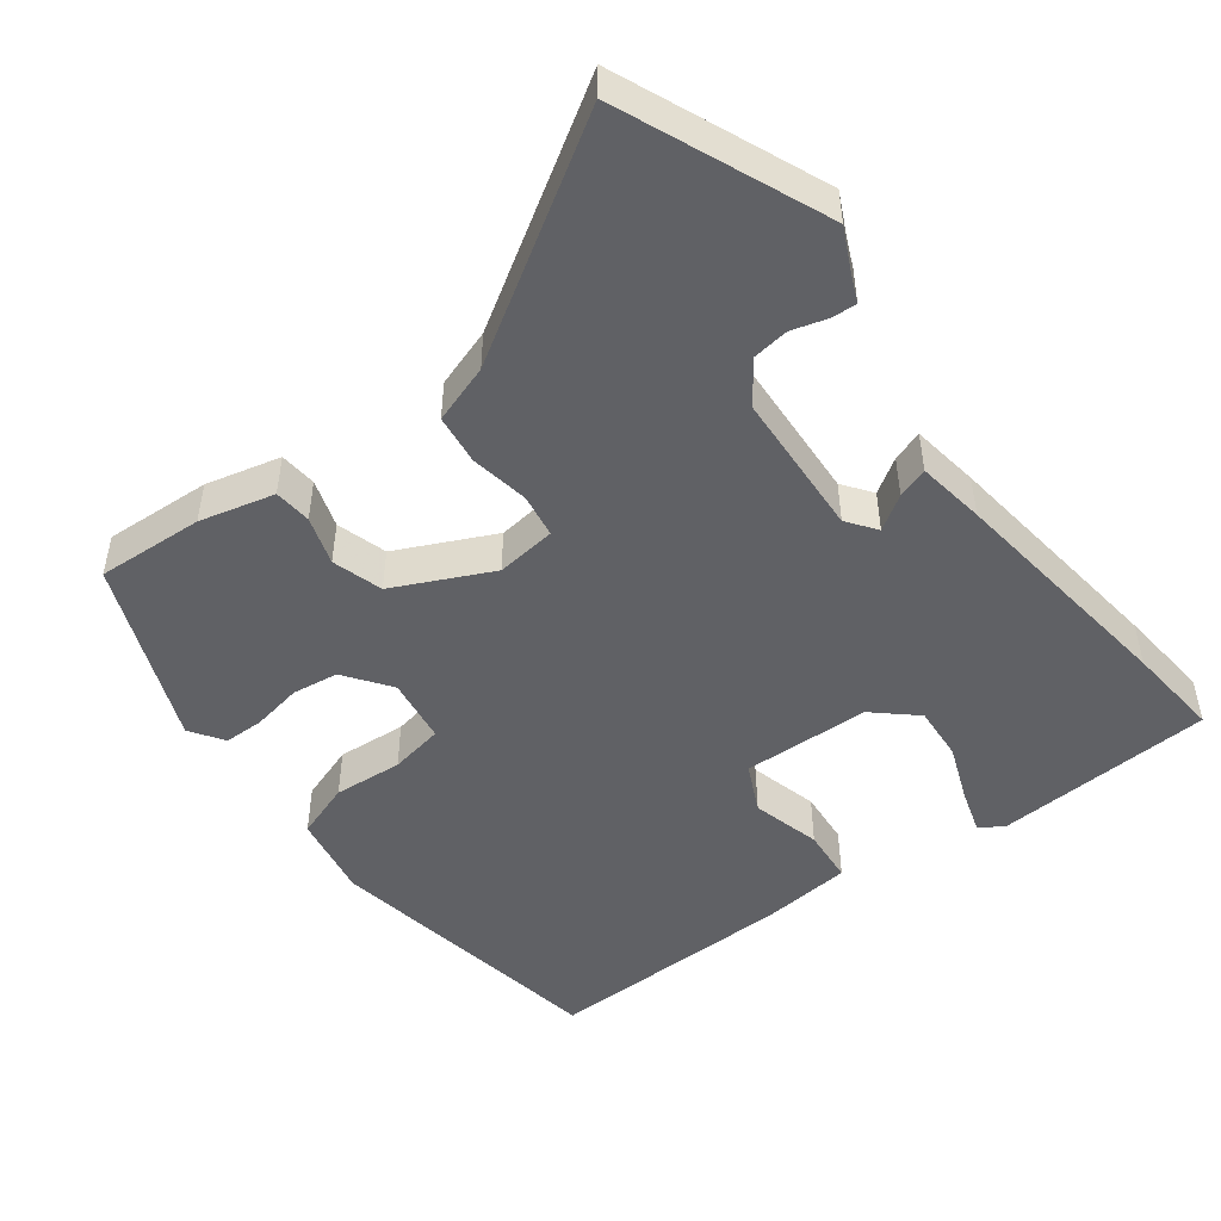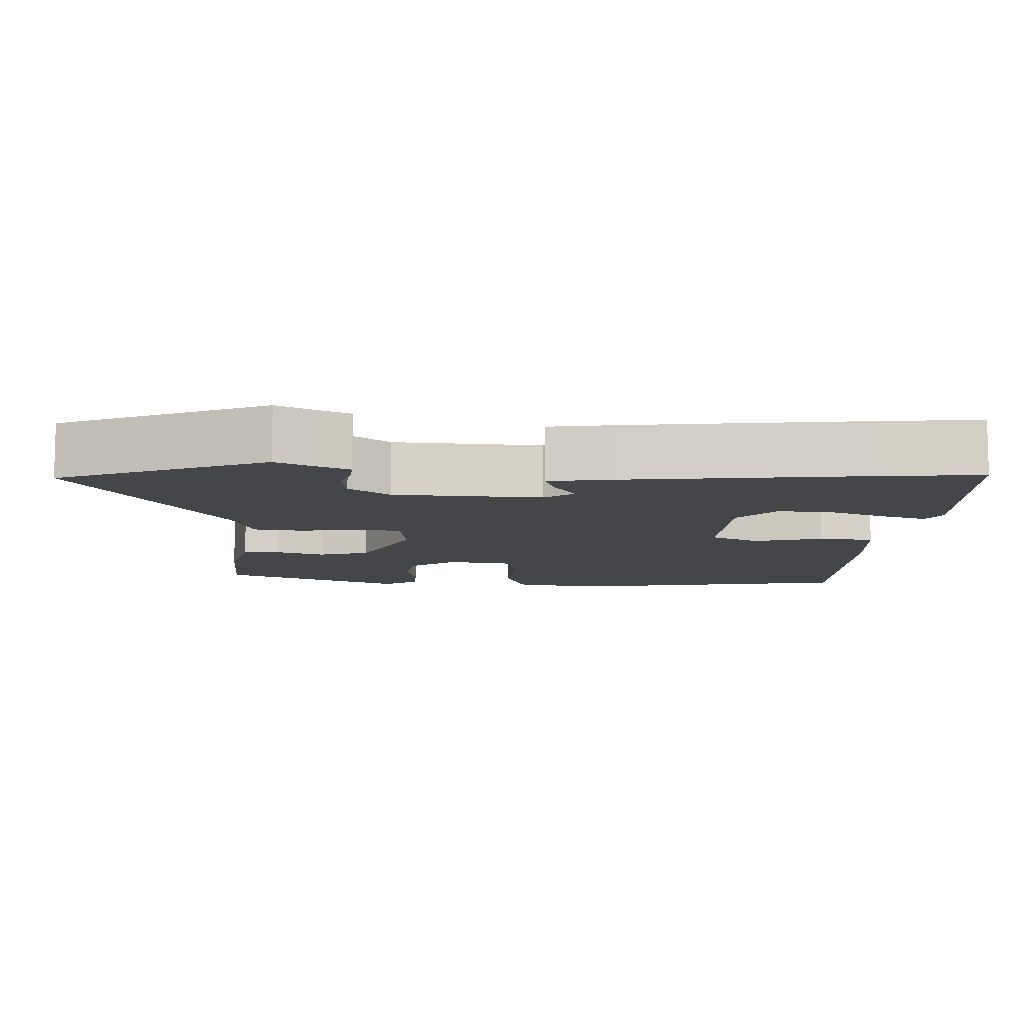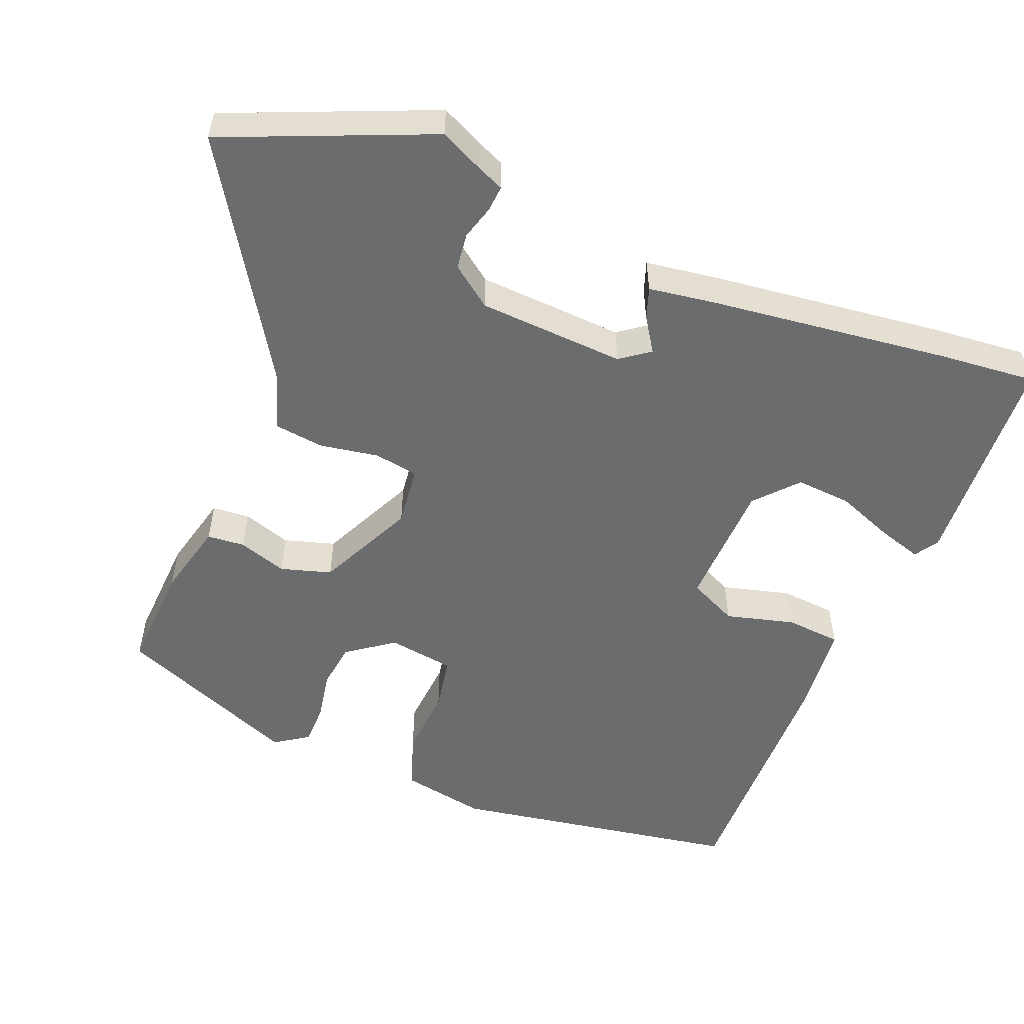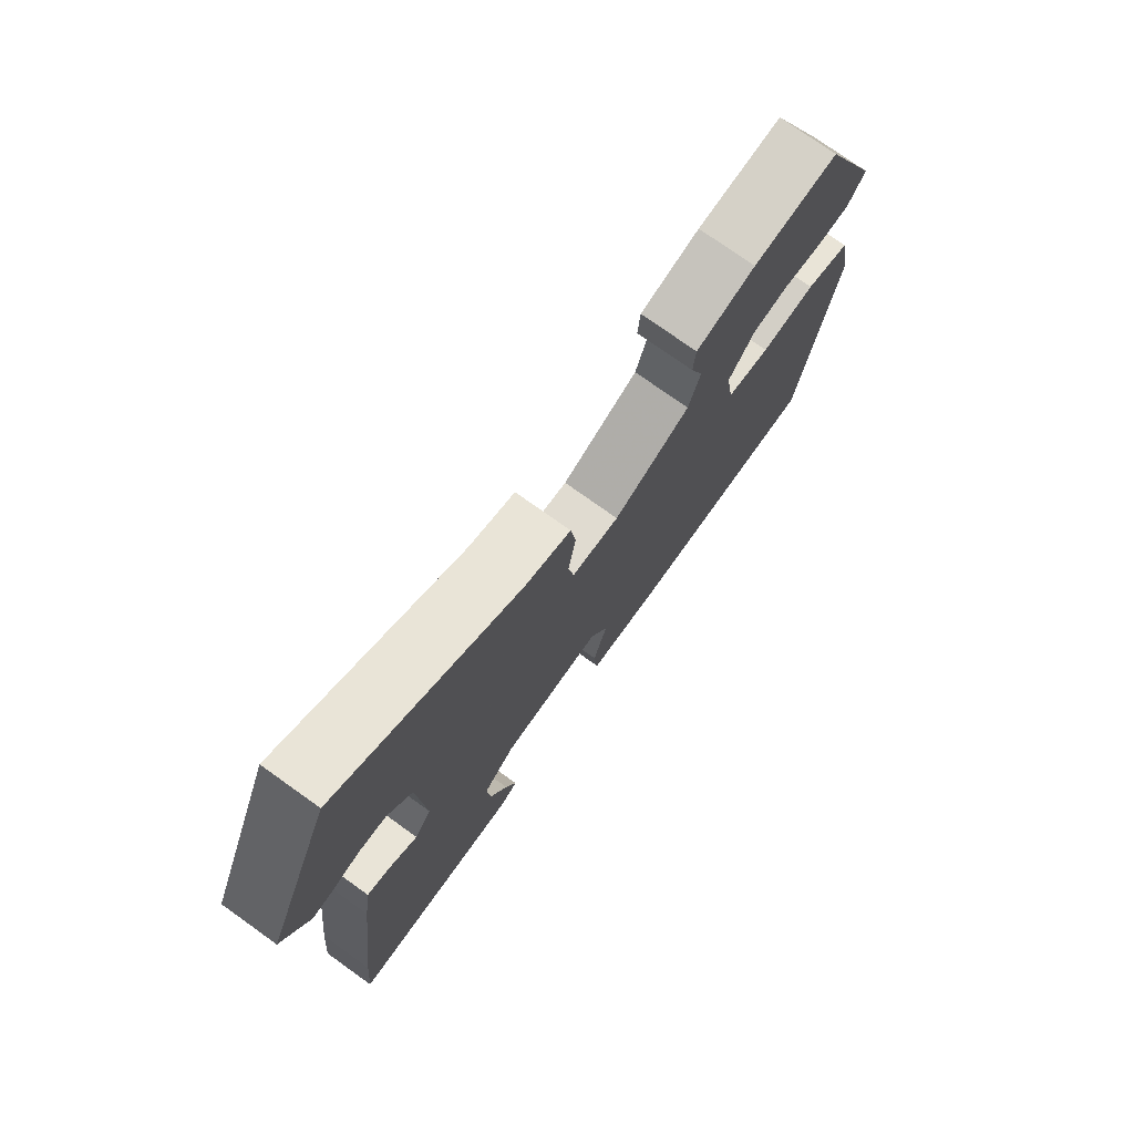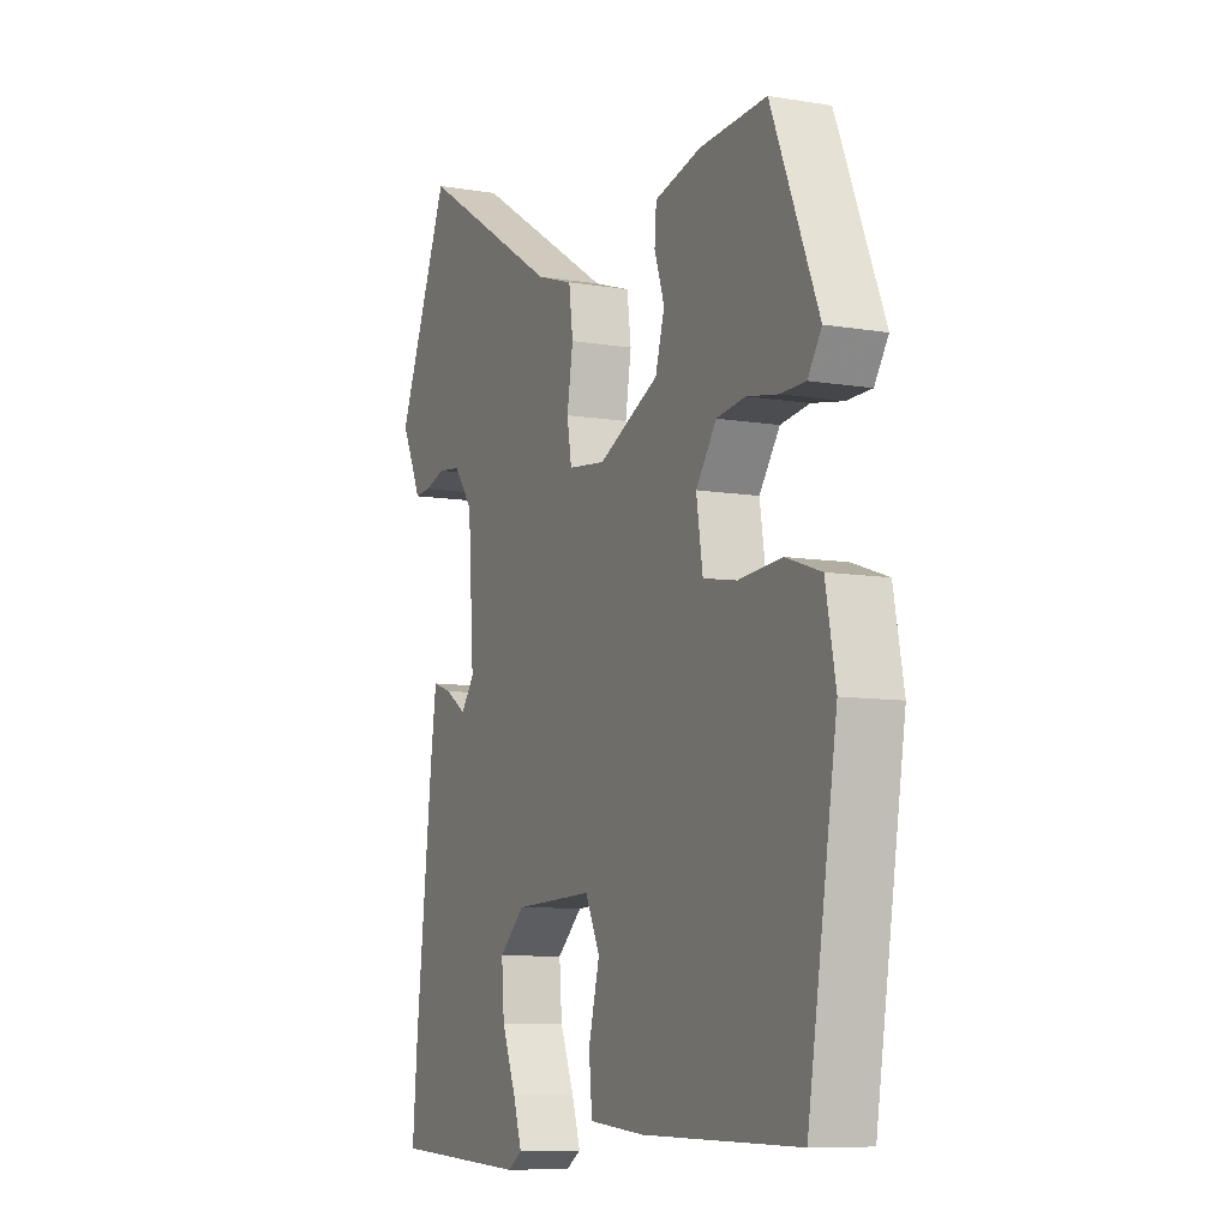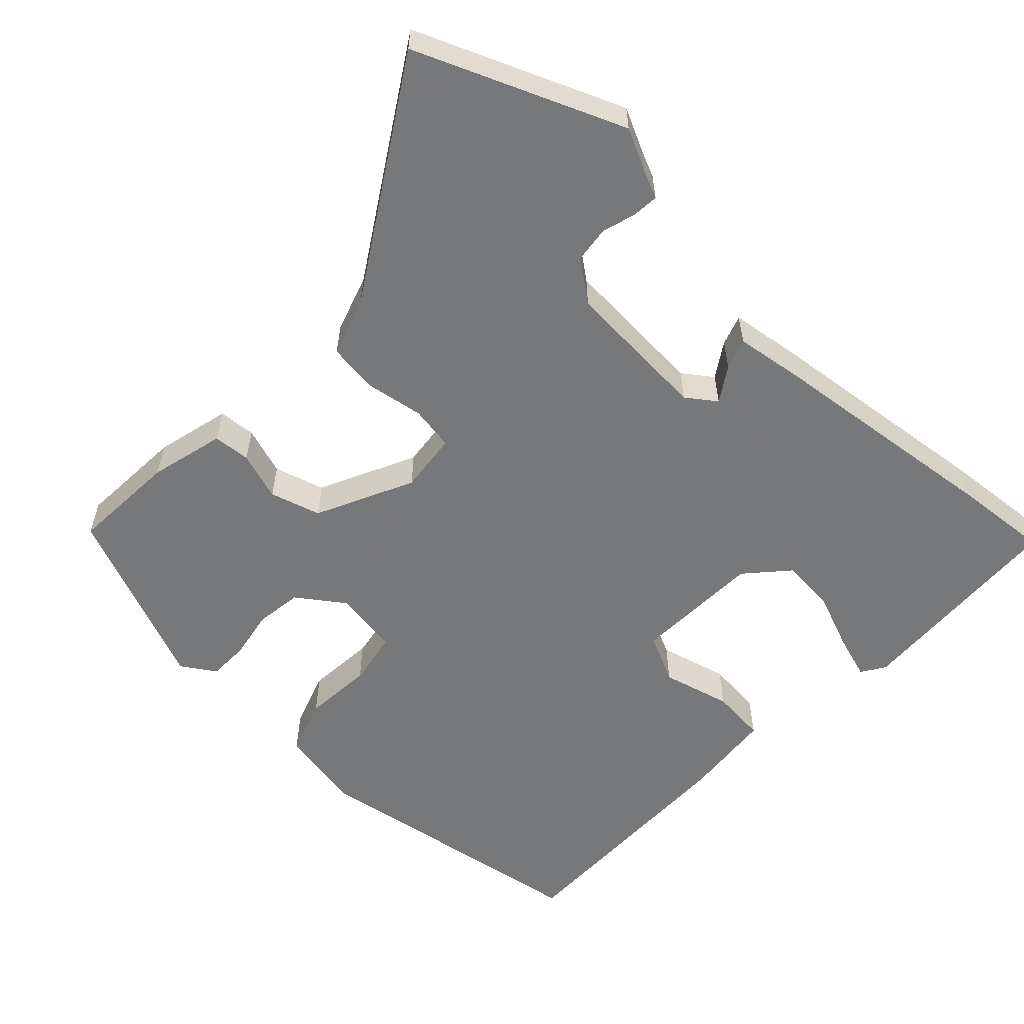
<metadata>
{"format":"obj","ext":"obj","renderer":"f3d","projection":"perspective","resolution":1024,"background":"white","views":[{"elev":-48.6,"azim":37.5,"up":"+Y"},{"elev":-9.7,"azim":87.9,"up":"+Y"},{"elev":-53.6,"azim":68.5,"up":"+Y"},{"elev":75.9,"azim":125.5,"up":"+Z"},{"elev":-8.6,"azim":-114.6,"up":"+Z"},{"elev":-57.3,"azim":46.8,"up":"+Y"}]}
</metadata>
<code>
v -0.425 0.07 0.501
v -0.279 0.07 0.492
v -0.177 0.07 0.466
v -0.173 0.07 0.415
v -0.195 0.07 0.349
v -0.175 0.07 0.28
v -0.043 0.07 0.216
v 0.039 0.07 0.225
v 0.049 0.07 0.285
v 0.036 0.07 0.365
v 0.045 0.07 0.433
v 0.125 0.07 0.459
v 0.438 0.07 0.651
v 0.553 0.07 0.371
v 0.525 0.07 0.314
v 0.508 0.07 0.276
v 0.473 0.07 0.279
v 0.426 0.07 0.293
v 0.377 0.07 0.287
v 0.335 0.07 0.232
v 0.322 0.07 0.032
v 0.351 0.07 -0.008
v 0.398 0.07 0.022
v 0.44 0.07 0.036
v 0.453 0.07 -0.057
v 0.49 0.07 -0.383
v 0.501 0.07 -0.513
v 0.203 0.07 -0.528
v 0.171 0.07 -0.507
v 0.19 0.07 -0.447
v 0.221 0.07 -0.369
v 0.227 0.07 -0.294
v 0.171 0.07 -0.243
v -0.003 0.07 -0.236
v -0.035 0.07 -0.302
v -0.011 0.07 -0.396
v -0.018 0.07 -0.471
v -0.141 0.07 -0.482
v -0.484 0.07 -0.485
v -0.548 0.07 -0.09
v -0.526 0.07 0.025
v -0.449 0.07 0.051
v -0.355 0.07 0.043
v -0.281 0.07 0.056
v -0.267 0.07 0.146
v -0.312 0.07 0.209
v -0.375 0.07 0.218
v -0.443 0.07 0.206
v -0.498 0.07 0.207
v -0.528 0.07 0.253
v -0.425 0 0.501
v -0.279 0 0.492
v -0.177 0 0.466
v -0.173 0 0.415
v -0.195 0 0.349
v -0.175 0 0.28
v -0.043 0 0.216
v 0.039 0 0.225
v 0.049 0 0.285
v 0.036 0 0.365
v 0.045 0 0.433
v 0.125 0 0.459
v 0.438 0 0.651
v 0.553 0 0.371
v 0.525 0 0.314
v 0.508 0 0.276
v 0.473 0 0.279
v 0.426 0 0.293
v 0.377 0 0.287
v 0.335 0 0.232
v 0.322 0 0.032
v 0.351 0 -0.008
v 0.398 0 0.022
v 0.44 0 0.036
v 0.453 0 -0.057
v 0.49 0 -0.383
v 0.501 0 -0.513
v 0.203 0 -0.528
v 0.171 0 -0.507
v 0.19 0 -0.447
v 0.221 0 -0.369
v 0.227 0 -0.294
v 0.171 0 -0.243
v -0.003 0 -0.236
v -0.035 0 -0.302
v -0.011 0 -0.396
v -0.018 0 -0.471
v -0.141 0 -0.482
v -0.484 0 -0.485
v -0.548 0 -0.09
v -0.526 0 0.025
v -0.449 0 0.051
v -0.355 0 0.043
v -0.281 0 0.056
v -0.267 0 0.146
v -0.312 0 0.209
v -0.375 0 0.218
v -0.443 0 0.206
v -0.498 0 0.207
v -0.528 0 0.253
f 3 4 5
f 2 3 5
f 1 2 5
f 50 1 5
f 49 50 5
f 48 49 5
f 47 48 5
f 46 47 5 6
f 45 46 6 7
f 44 45 7 8
f 41 42 43
f 40 41 43
f 39 40 43
f 38 39 43
f 37 38 43
f 36 37 43
f 35 36 43
f 34 35 43 44
f 33 34 44 8
f 29 30 31
f 28 29 31
f 27 28 31
f 26 27 31
f 25 26 31
f 24 25 31
f 23 24 31
f 22 23 31 32
f 33 8 9
f 32 33 9
f 22 32 9
f 21 22 9
f 15 16 17 18
f 15 18 19
f 14 15 19
f 13 14 19
f 12 13 19
f 10 11 12
f 9 10 12
f 21 9 12
f 20 21 12
f 12 19 20
f 55 54 53
f 55 53 52
f 55 52 51
f 55 51 100
f 55 100 99
f 55 99 98
f 55 98 97
f 56 55 97 96
f 57 56 96 95
f 58 57 95 94
f 93 92 91
f 93 91 90
f 93 90 89
f 93 89 88
f 93 88 87
f 93 87 86
f 93 86 85
f 94 93 85 84
f 58 94 84 83
f 81 80 79
f 81 79 78
f 81 78 77
f 81 77 76
f 81 76 75
f 81 75 74
f 81 74 73
f 82 81 73 72
f 59 58 83
f 59 83 82
f 59 82 72
f 59 72 71
f 68 67 66 65
f 69 68 65
f 69 65 64
f 69 64 63
f 69 63 62
f 62 61 60
f 62 60 59
f 62 59 71
f 62 71 70
f 70 69 62
f 1 51 52 2
f 2 52 53 3
f 3 53 54 4
f 4 54 55 5
f 5 55 56 6
f 6 56 57 7
f 7 57 58 8
f 8 58 59 9
f 9 59 60 10
f 10 60 61 11
f 11 61 62 12
f 12 62 63 13
f 13 63 64 14
f 14 64 65 15
f 15 65 66 16
f 16 66 67 17
f 17 67 68 18
f 18 68 69 19
f 19 69 70 20
f 20 70 71 21
f 21 71 72 22
f 22 72 73 23
f 23 73 74 24
f 24 74 75 25
f 25 75 76 26
f 26 76 77 27
f 27 77 78 28
f 28 78 79 29
f 29 79 80 30
f 30 80 81 31
f 31 81 82 32
f 32 82 83 33
f 33 83 84 34
f 34 84 85 35
f 35 85 86 36
f 36 86 87 37
f 37 87 88 38
f 38 88 89 39
f 39 89 90 40
f 40 90 91 41
f 41 91 92 42
f 42 92 93 43
f 43 93 94 44
f 44 94 95 45
f 45 95 96 46
f 46 96 97 47
f 47 97 98 48
f 48 98 99 49
f 49 99 100 50
f 50 100 51 1

</code>
